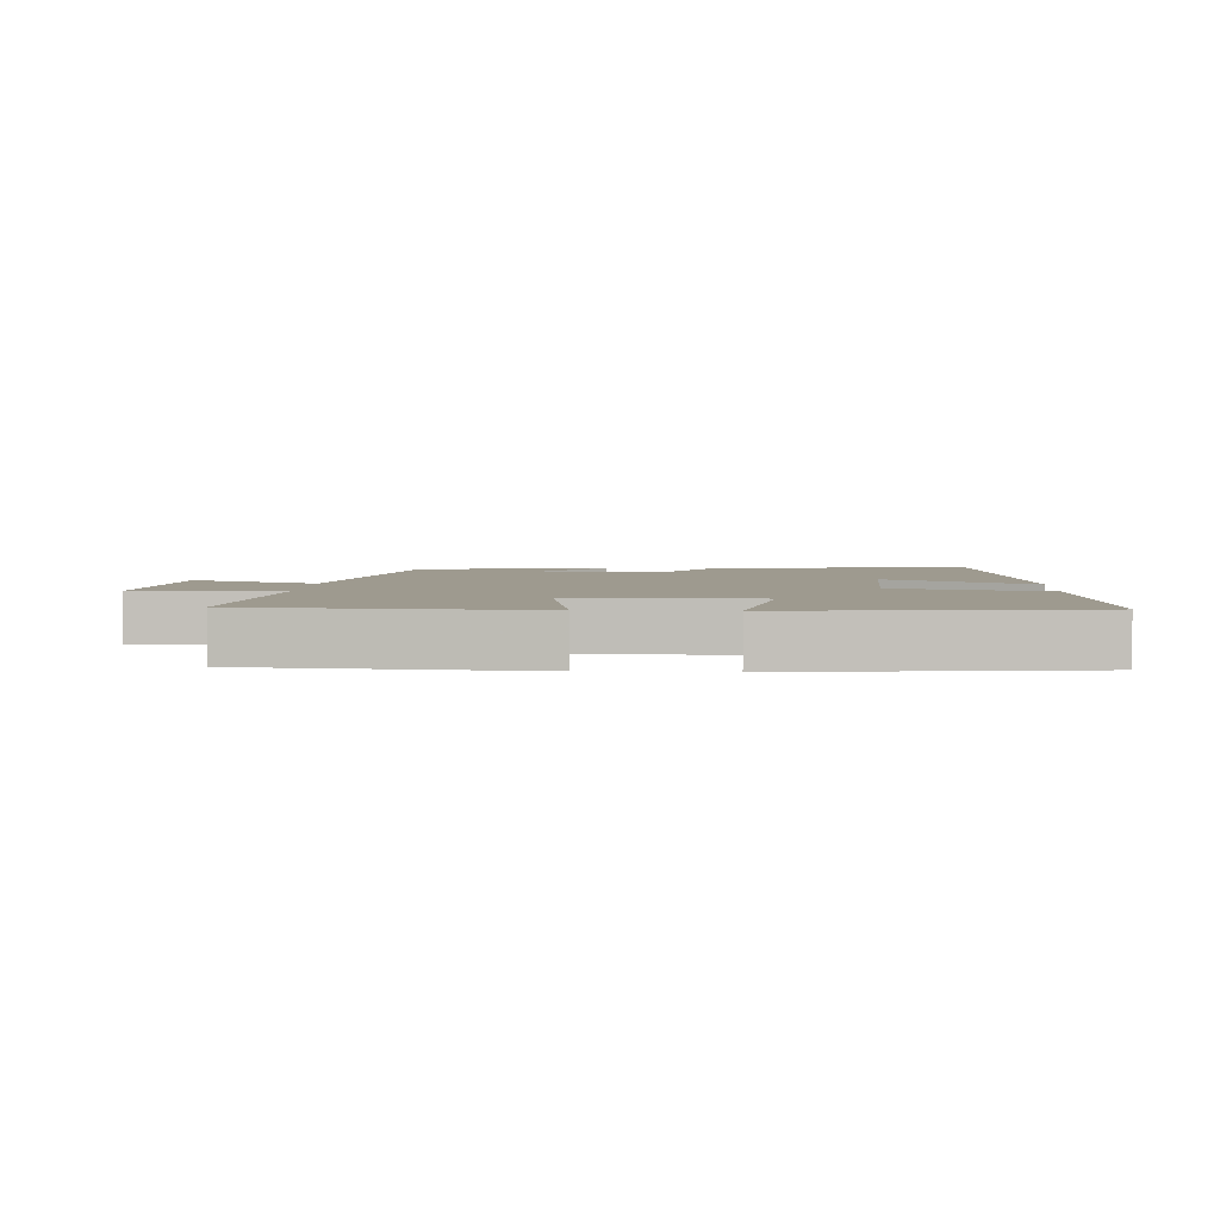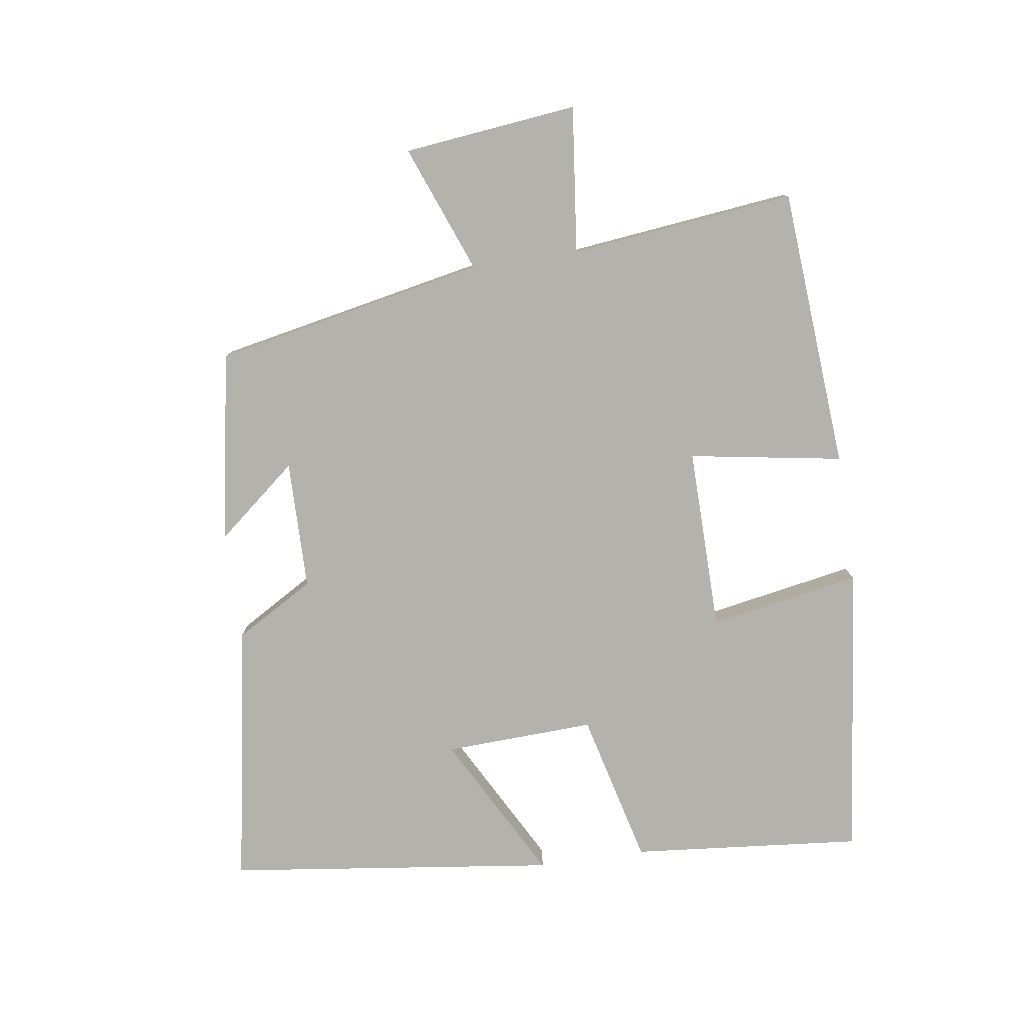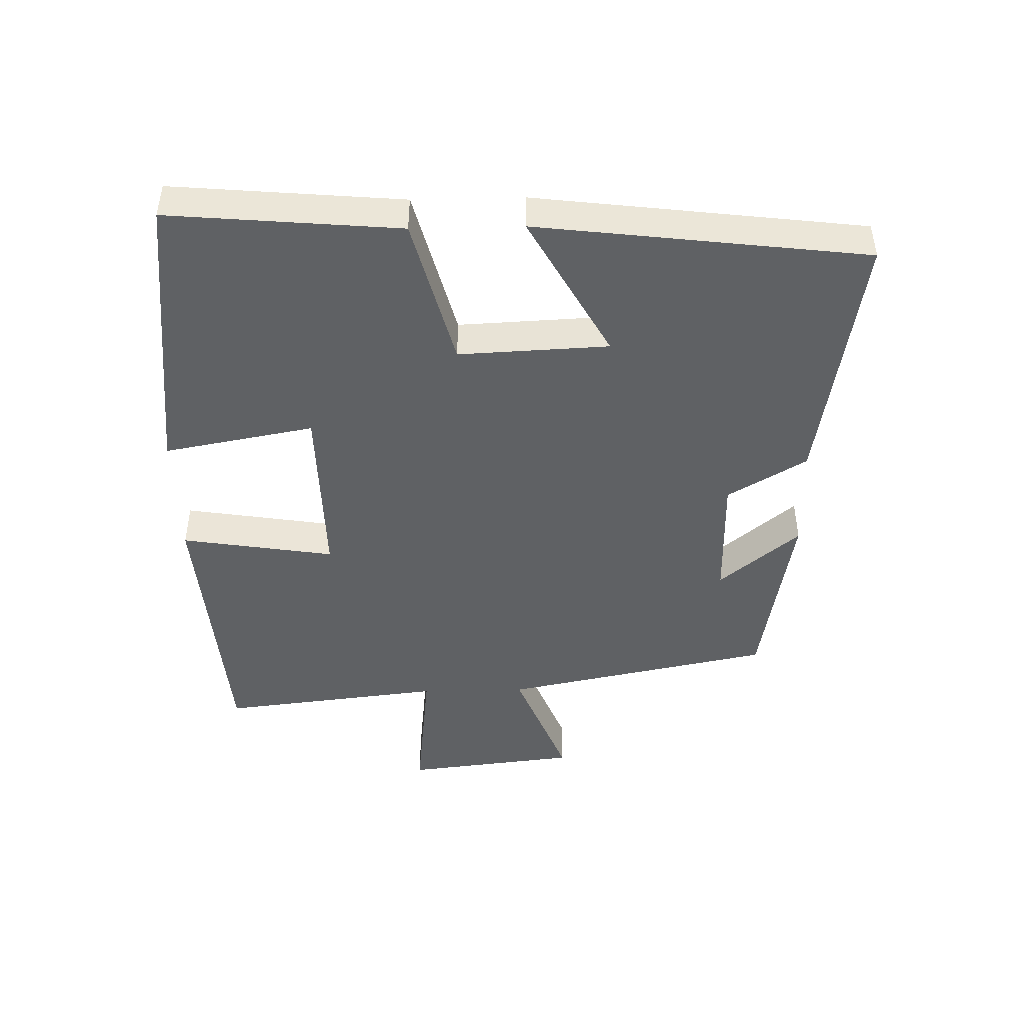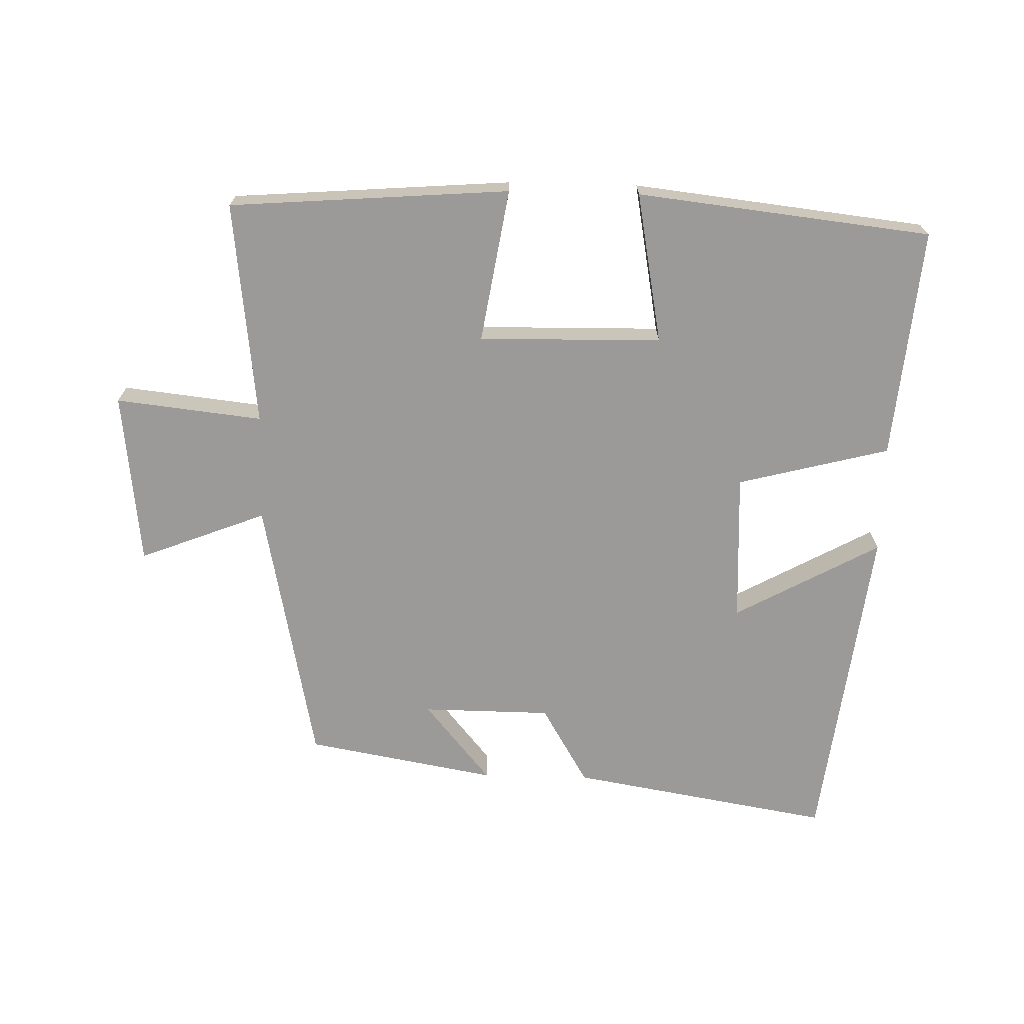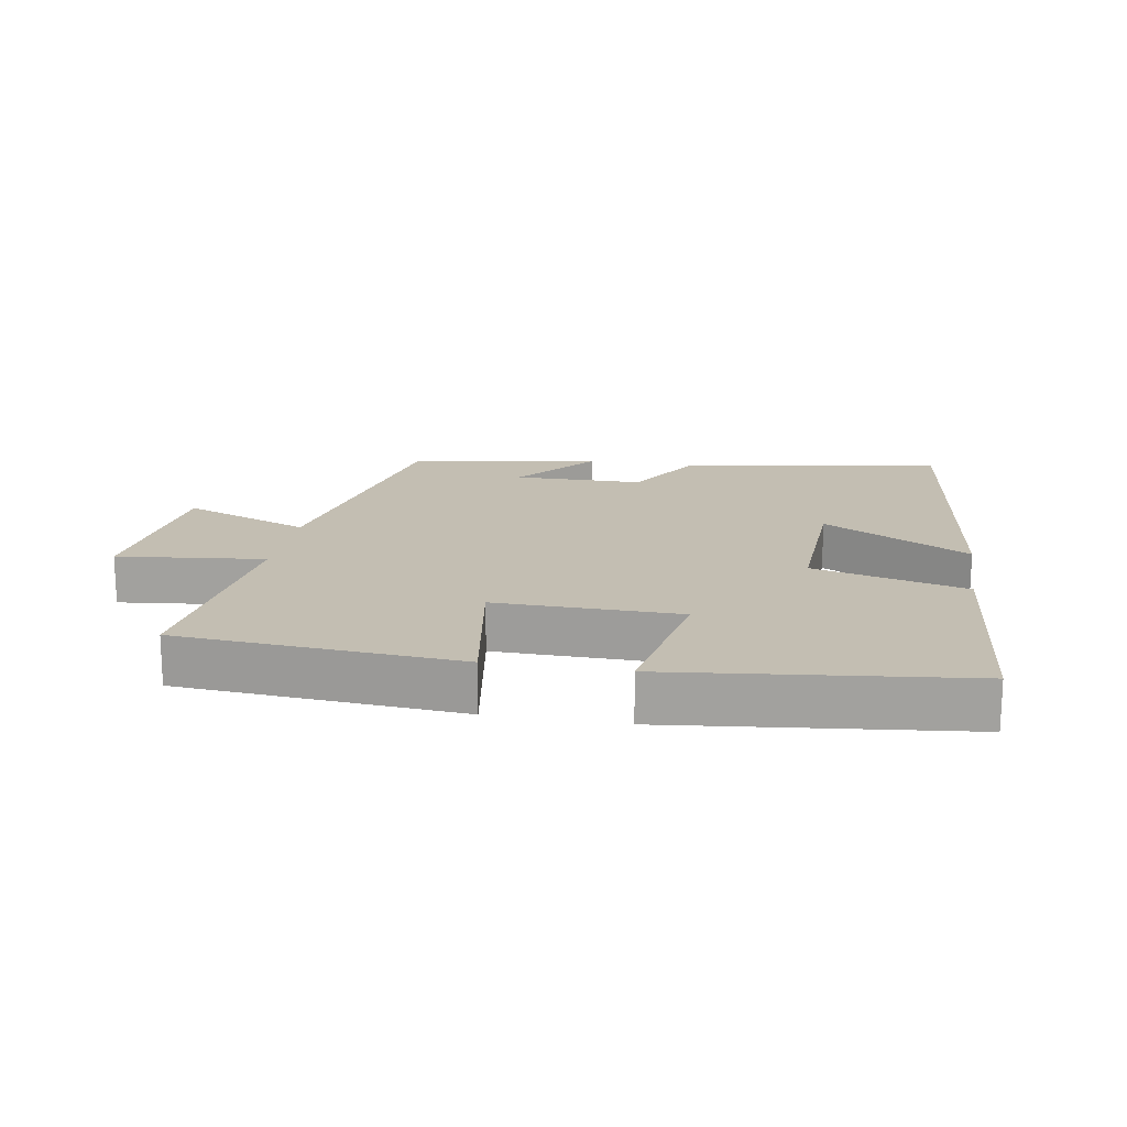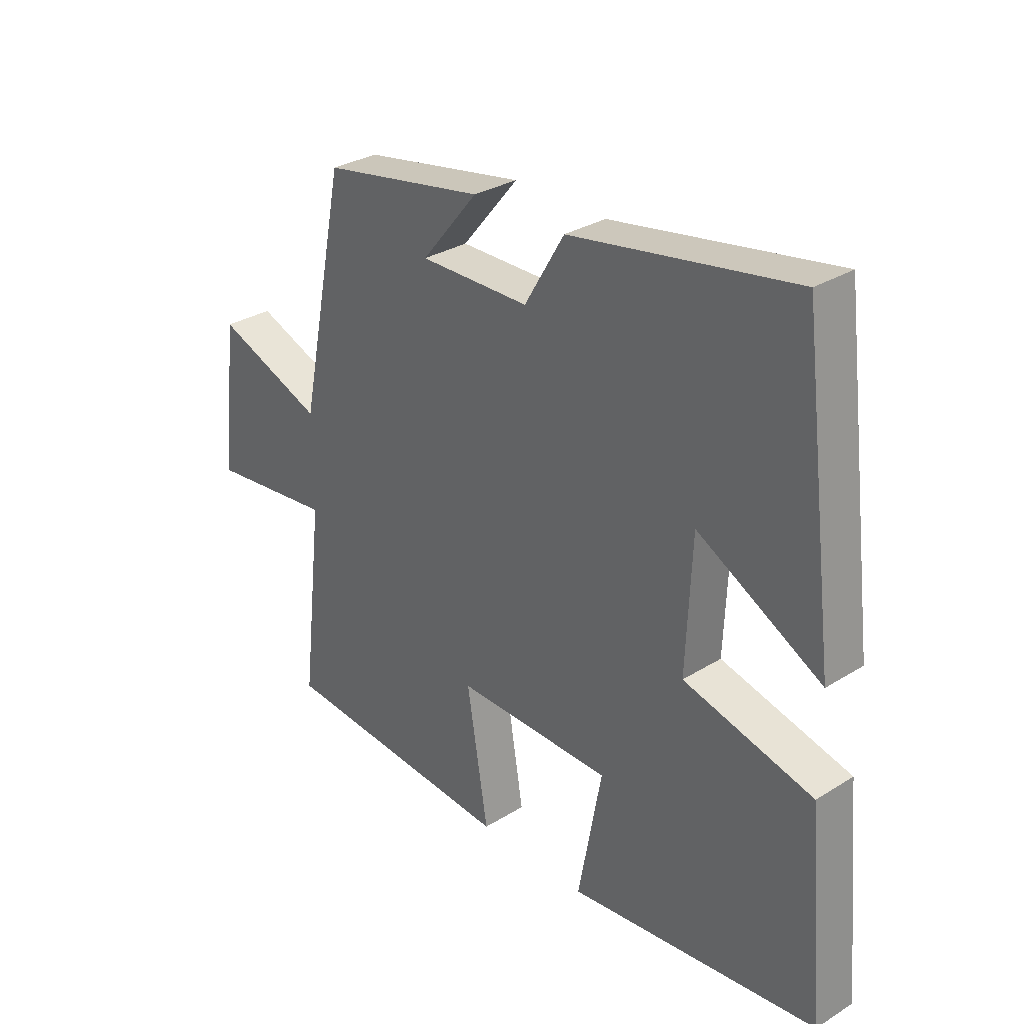
<metadata>
{"format":"obj","ext":"obj","renderer":"f3d","projection":"perspective","resolution":1024,"background":"white","views":[{"elev":3.8,"azim":-176.9,"up":"+Y"},{"elev":-79.5,"azim":98.2,"up":"+Y"},{"elev":-45.7,"azim":-88.6,"up":"+Y"},{"elev":-69.5,"azim":178.6,"up":"+Y"},{"elev":17.4,"azim":-170.3,"up":"+Y"},{"elev":30.6,"azim":-131.8,"up":"+Z"}]}
</metadata>
<code>
v 0.417 0.07 0.448
v 0.5 0.07 0.037
v 0.693 0.07 0.112
v 0.723 0.07 -0.152
v 0.5 0.07 -0.127
v 0.539 0.07 -0.468
v 0.113 0.07 -0.5
v 0.151 0.07 -0.267
v -0.127 0.07 -0.271
v -0.085 0.07 -0.5
v -0.532 0.07 -0.449
v -0.5 0.07 -0.098
v -0.269 0.07 -0.039
v -0.279 0.07 0.189
v -0.5 0.07 0.068
v -0.437 0.07 0.568
v -0.039 0.07 0.5
v 0.032 0.07 0.38
v 0.228 0.07 0.378
v 0.127 0.07 0.5
v 0.417 0 0.448
v 0.5 0 0.037
v 0.693 0 0.112
v 0.723 0 -0.152
v 0.5 0 -0.127
v 0.539 0 -0.468
v 0.113 0 -0.5
v 0.151 0 -0.267
v -0.127 0 -0.271
v -0.085 0 -0.5
v -0.532 0 -0.449
v -0.5 0 -0.098
v -0.269 0 -0.039
v -0.279 0 0.189
v -0.5 0 0.068
v -0.437 0 0.568
v -0.039 0 0.5
v 0.032 0 0.38
v 0.228 0 0.378
v 0.127 0 0.5
f 19 20 1
f 15 16 17 18
f 14 15 18
f 13 14 18 19
f 10 11 12 13
f 9 10 13
f 8 9 13 19
f 5 6 7 8
f 5 8 19 1
f 2 3 4 5
f 1 2 5
f 21 40 39
f 38 37 36 35
f 38 35 34
f 39 38 34 33
f 33 32 31 30
f 33 30 29
f 39 33 29 28
f 28 27 26 25
f 21 39 28 25
f 25 24 23 22
f 25 22 21
f 1 21 22 2
f 2 22 23 3
f 3 23 24 4
f 4 24 25 5
f 5 25 26 6
f 6 26 27 7
f 7 27 28 8
f 8 28 29 9
f 9 29 30 10
f 10 30 31 11
f 11 31 32 12
f 12 32 33 13
f 13 33 34 14
f 14 34 35 15
f 15 35 36 16
f 16 36 37 17
f 17 37 38 18
f 18 38 39 19
f 19 39 40 20
f 20 40 21 1

</code>
